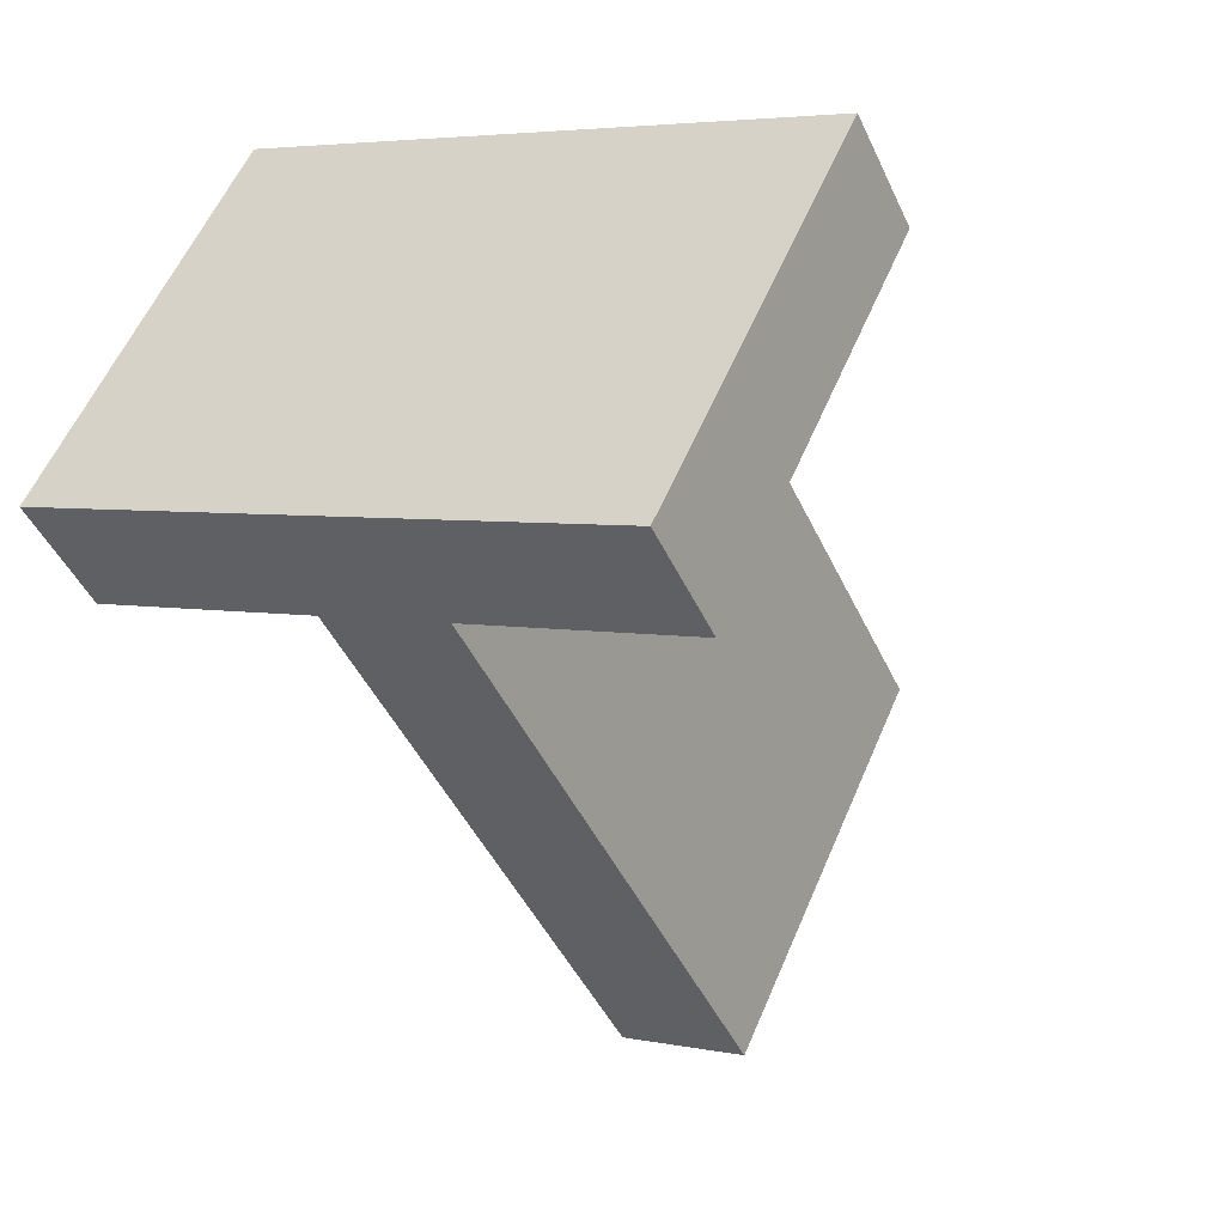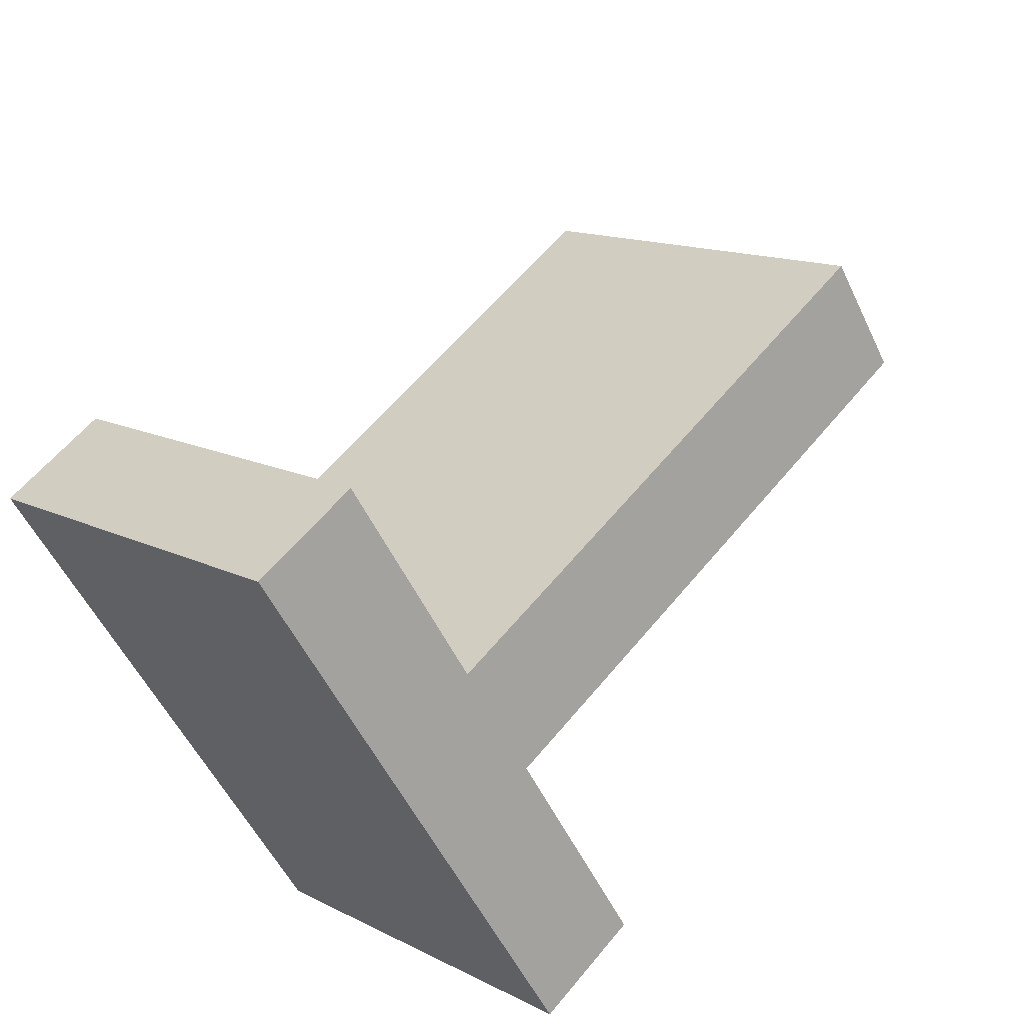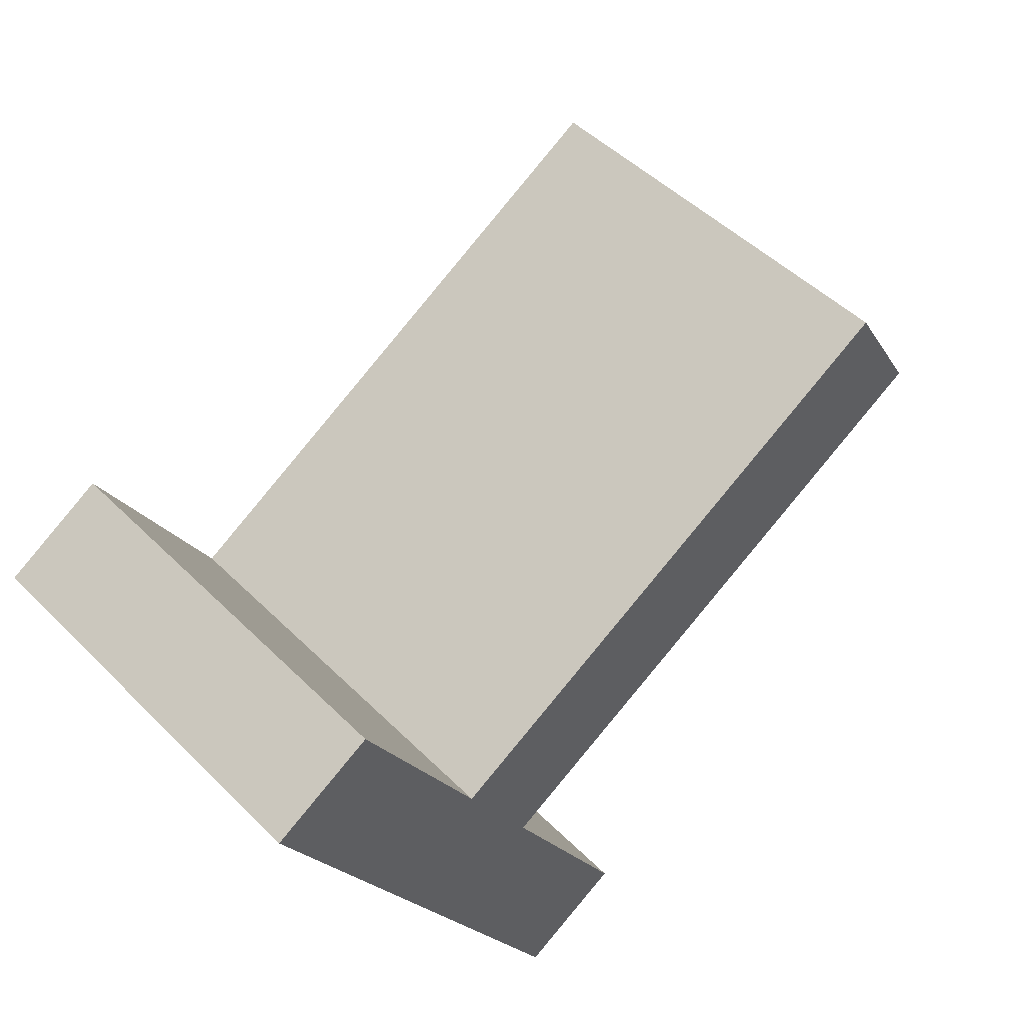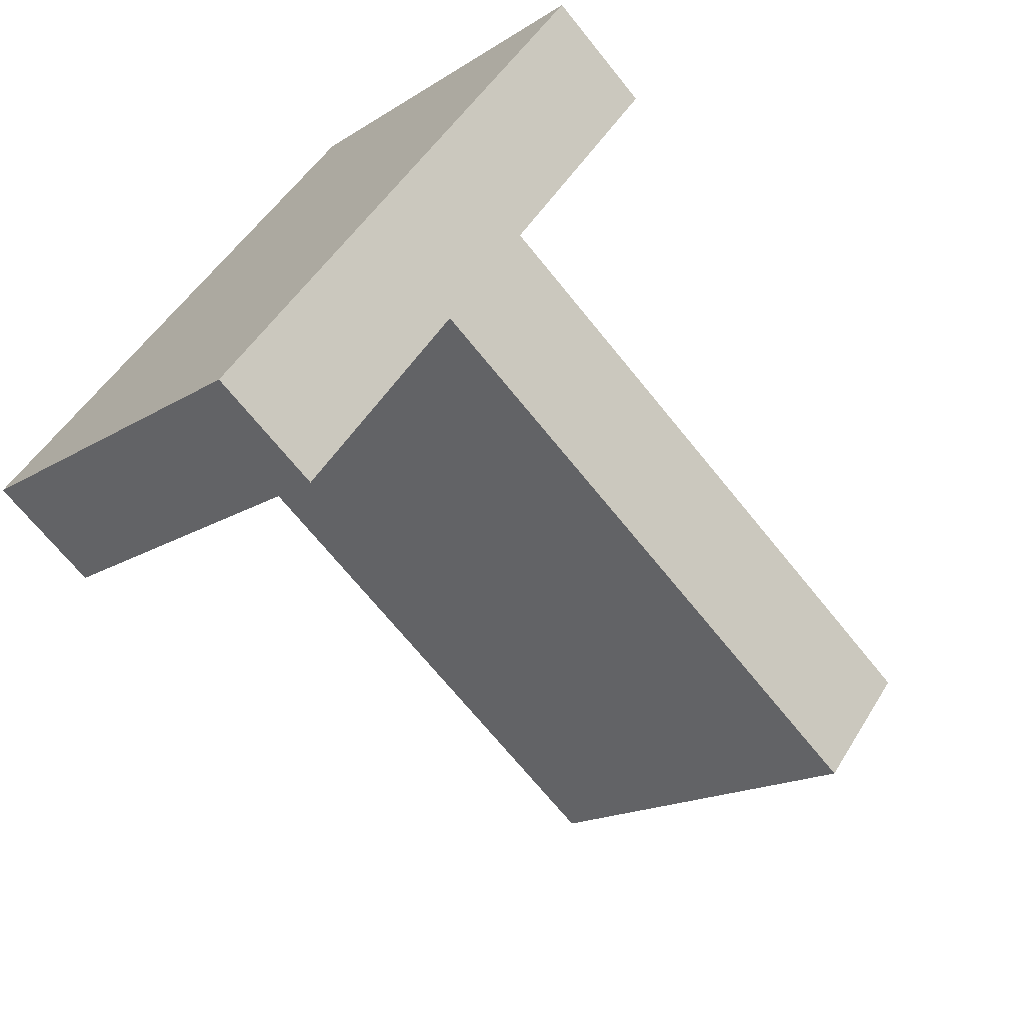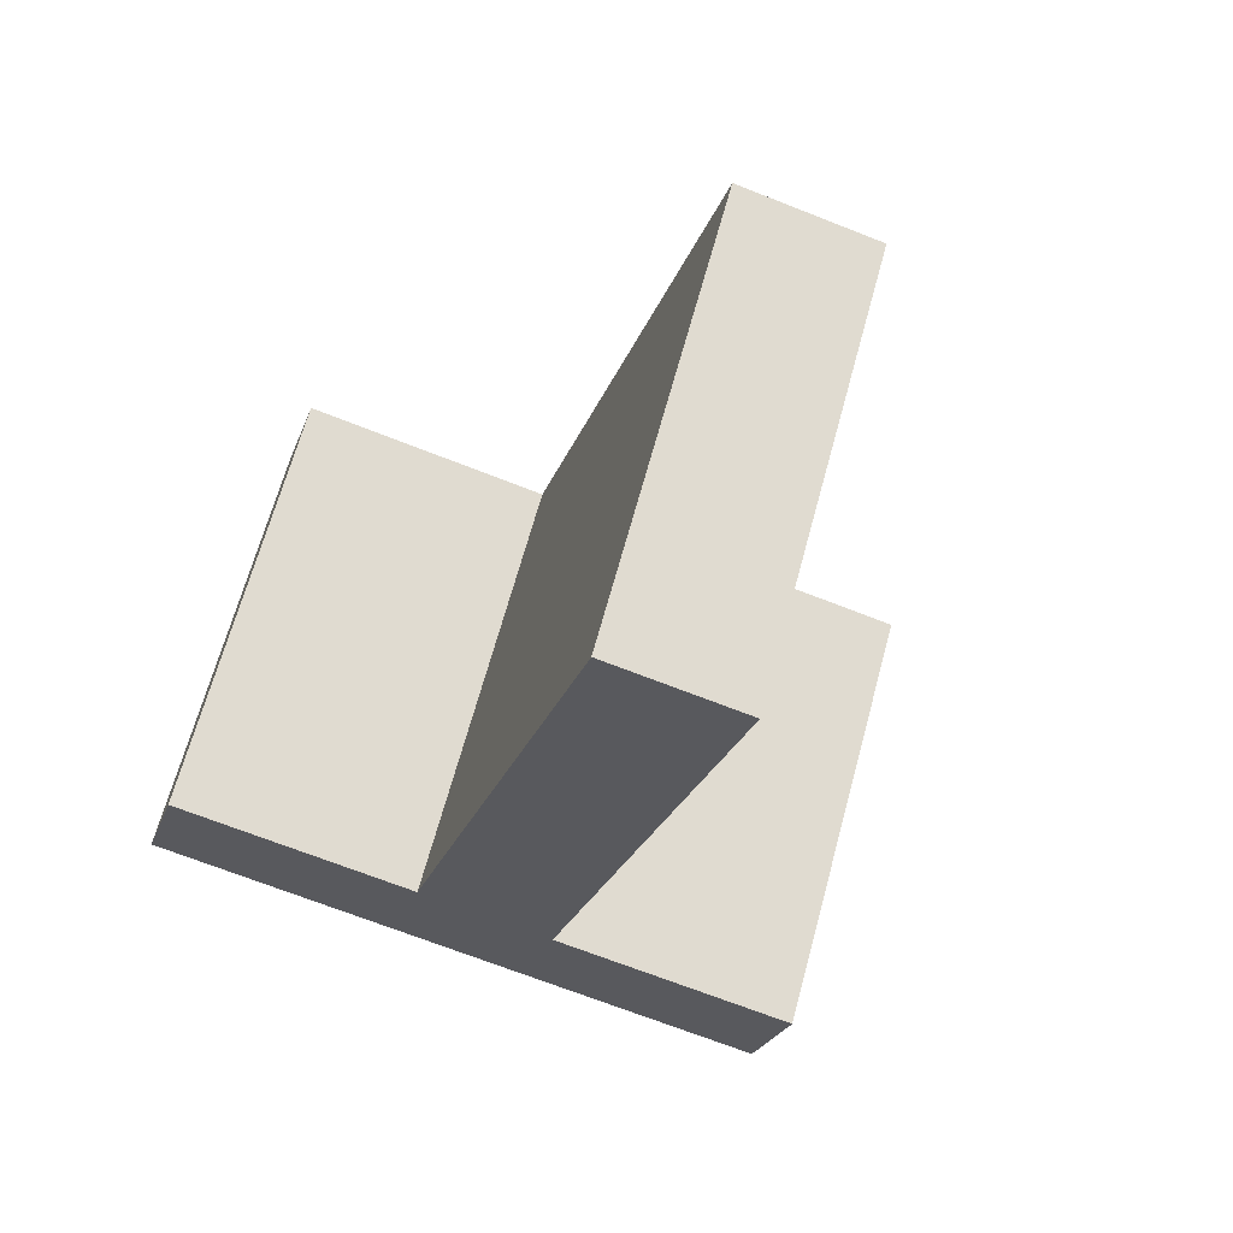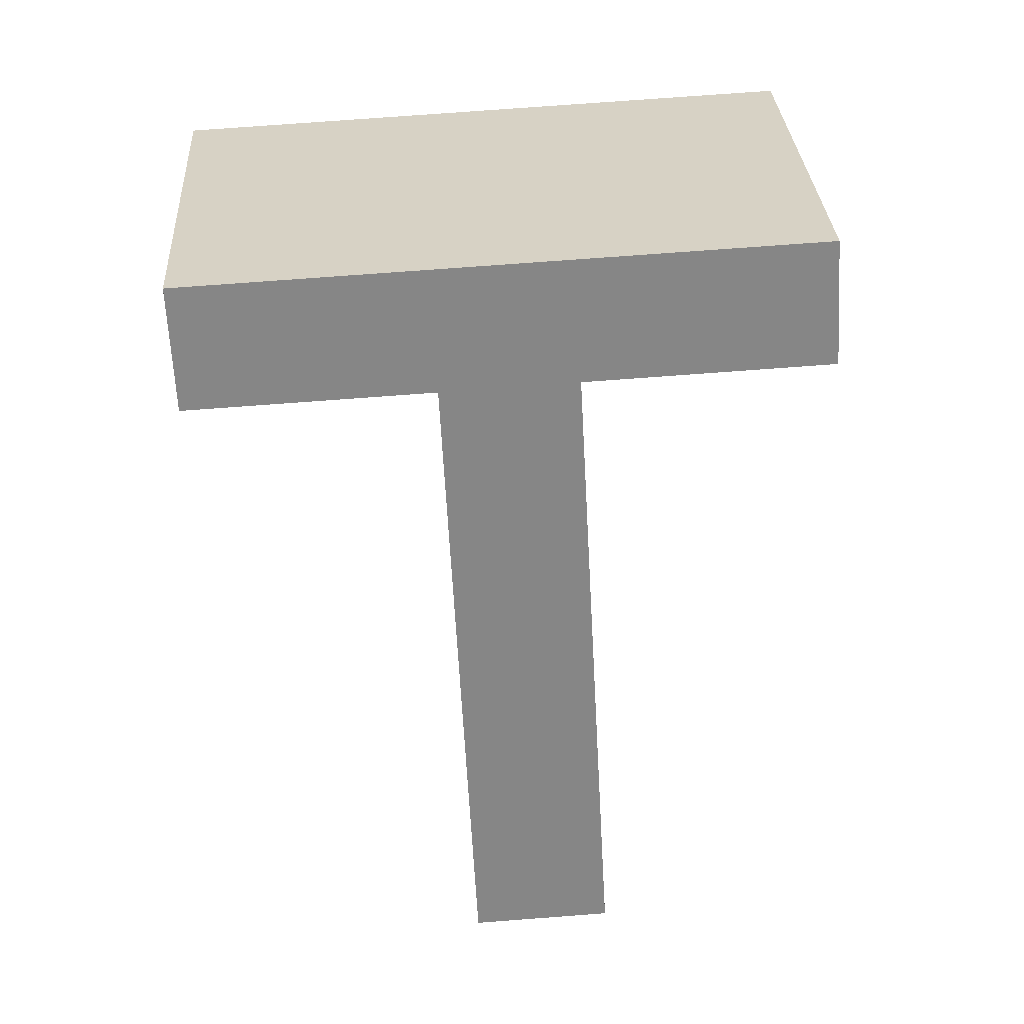
<metadata>
{"format":"obj","ext":"obj","renderer":"f3d","projection":"perspective","resolution":1024,"background":"white","views":[{"elev":4.4,"azim":-146.5,"up":"+Y"},{"elev":-53.1,"azim":-65.1,"up":"+Z"},{"elev":-20.9,"azim":-67.2,"up":"+Z"},{"elev":48.7,"azim":-60.1,"up":"+Y"},{"elev":-68.0,"azim":-21.7,"up":"+Y"},{"elev":74.4,"azim":-4.3,"up":"+Y"}]}
</metadata>
<code>
o mesh38/mesh38-geometry#mesh38-geometry
v 0.06424 -0.1234 0.7129
v 0.05792 -0.1242 0.7138
v 0.05792 -0.1234 0.7129
v 0.06039 -0.1242 0.7138
v 0.05792 -0.1202 0.7159
v 0.06177 -0.1242 0.7138
v 0.06039 -0.121 0.7168
v 0.05792 -0.121 0.7168
v 0.06424 -0.1202 0.7159
v 0.06424 -0.1242 0.7138
v 0.06039 -0.1286 0.7184
v 0.06424 -0.121 0.7168
v 0.06177 -0.1286 0.7184
v 0.06039 -0.1254 0.7214
v 0.06177 -0.121 0.7168
v 0.06177 -0.1254 0.7214
f 1 2 3
f 2 1 4
f 3 2 1
f 4 1 2
f 2 5 3
f 3 5 2
f 5 1 3
f 3 1 5
f 4 1 6
f 6 1 4
f 7 2 4
f 4 2 7
f 5 2 8
f 8 2 5
f 1 5 9
f 9 5 1
f 6 1 10
f 10 1 6
f 4 6 11
f 11 6 4
f 2 7 8
f 8 7 2
f 11 7 4
f 4 7 11
f 7 5 8
f 8 5 7
f 5 7 9
f 9 7 5
f 12 1 9
f 9 1 12
f 1 12 10
f 10 12 1
f 12 6 10
f 10 6 12
f 13 11 6
f 6 11 13
f 7 11 14
f 14 11 7
f 9 7 15
f 15 7 9
f 9 15 12
f 12 15 9
f 6 12 15
f 15 12 6
f 16 11 13
f 13 11 16
f 6 16 13
f 13 16 6
f 11 16 14
f 14 16 11
f 16 7 14
f 14 7 16
f 15 7 16
f 16 7 15
f 16 6 15
f 15 6 16

</code>
